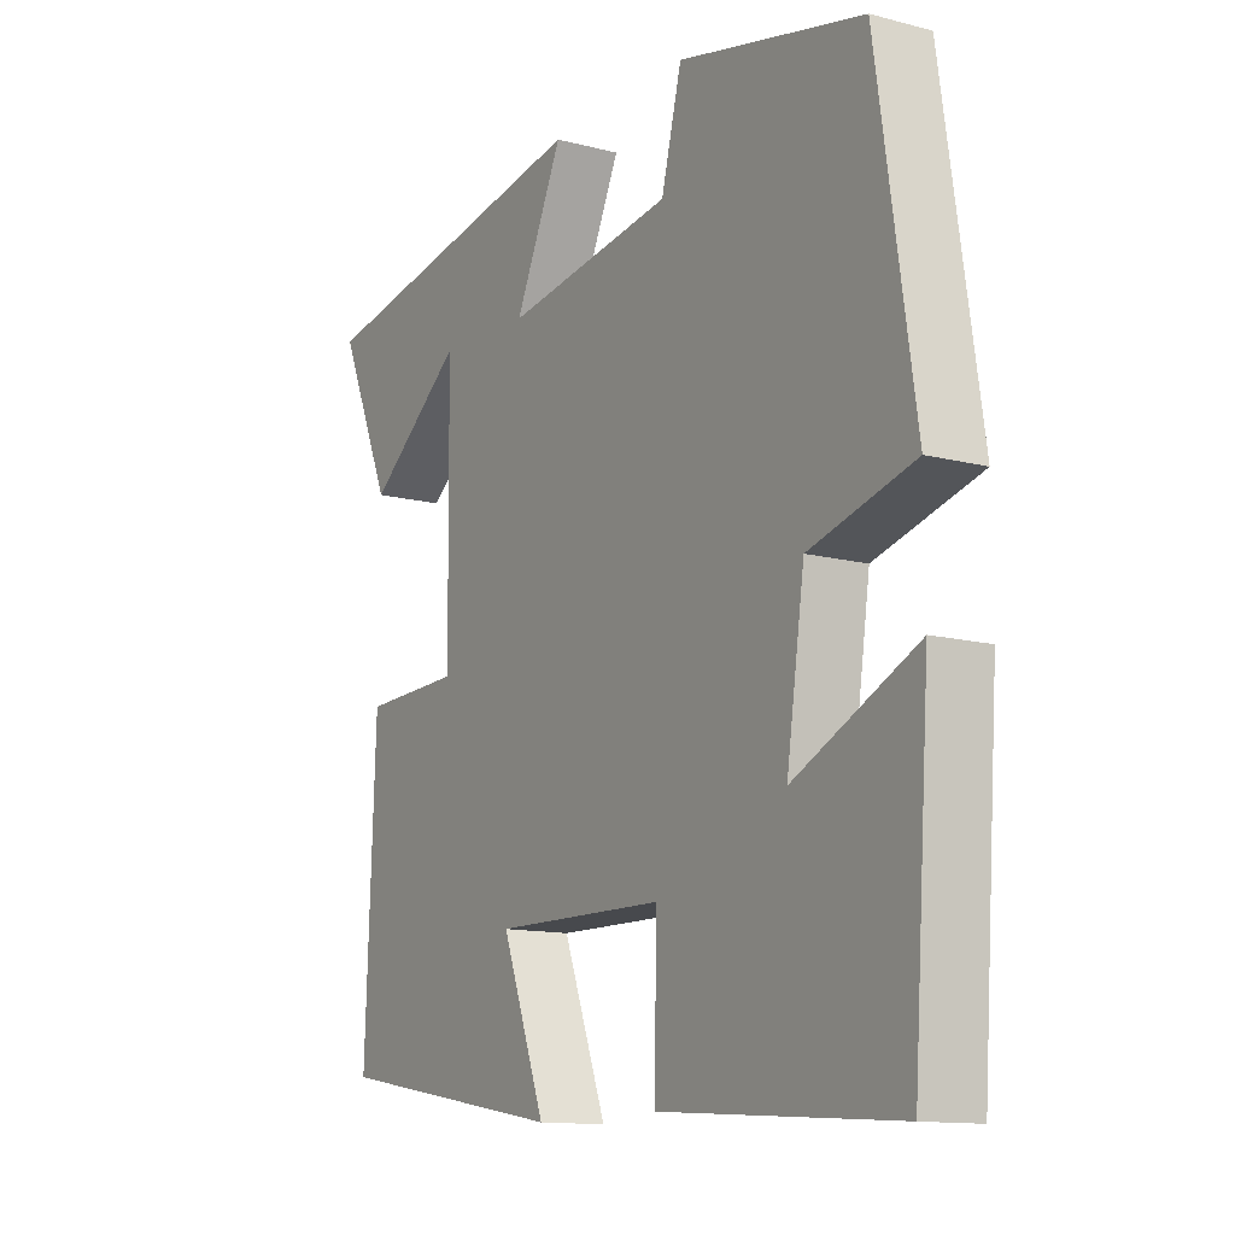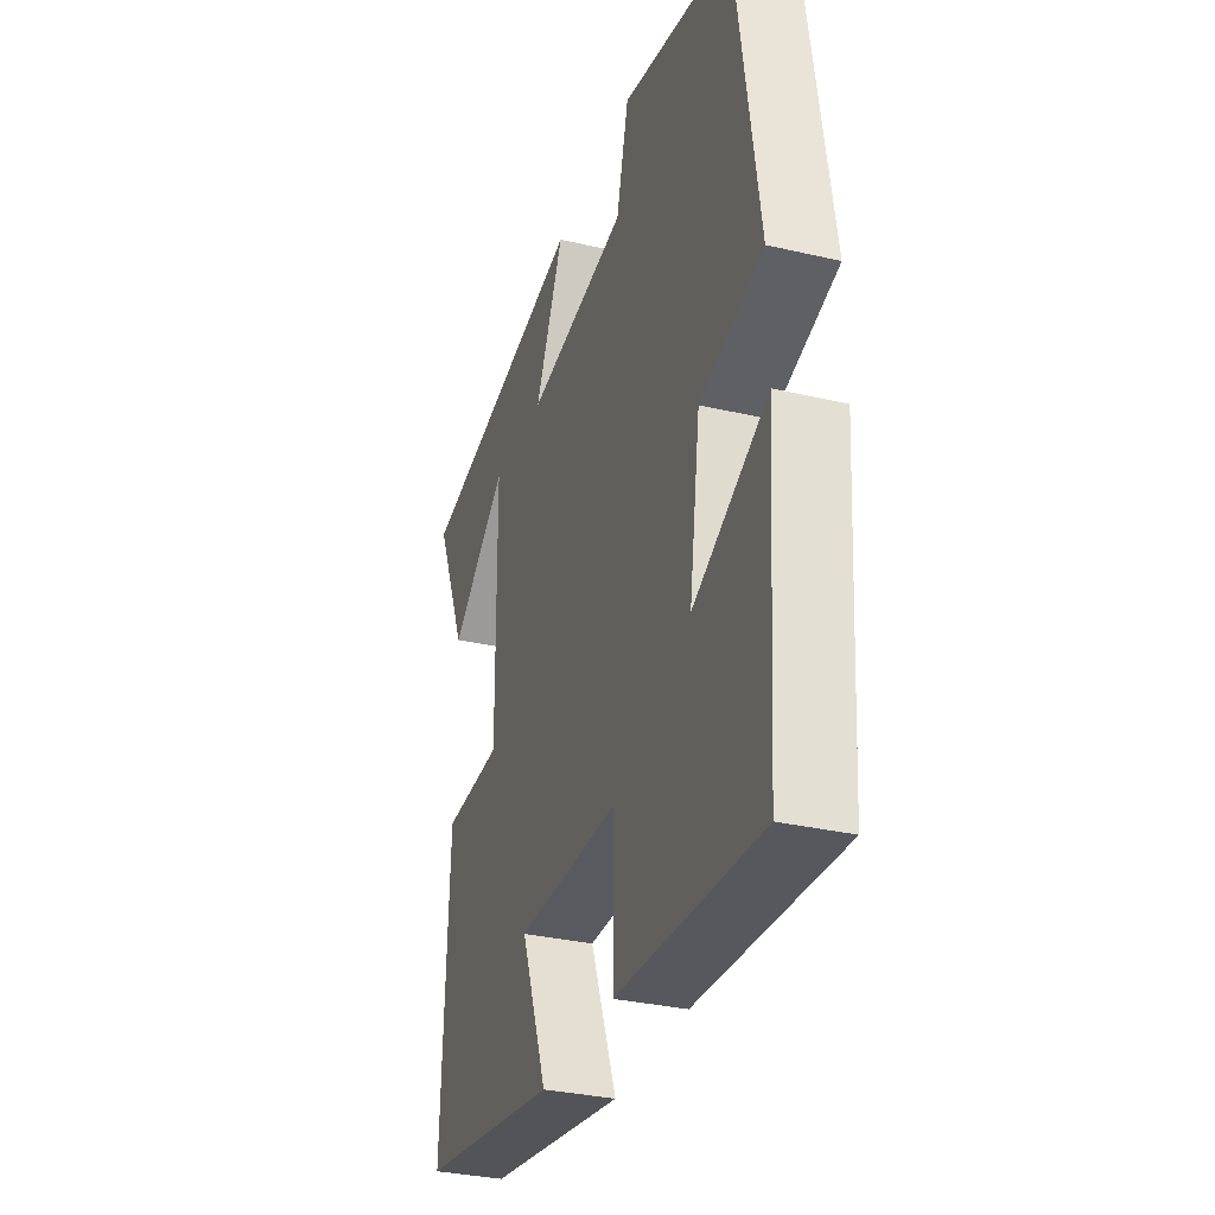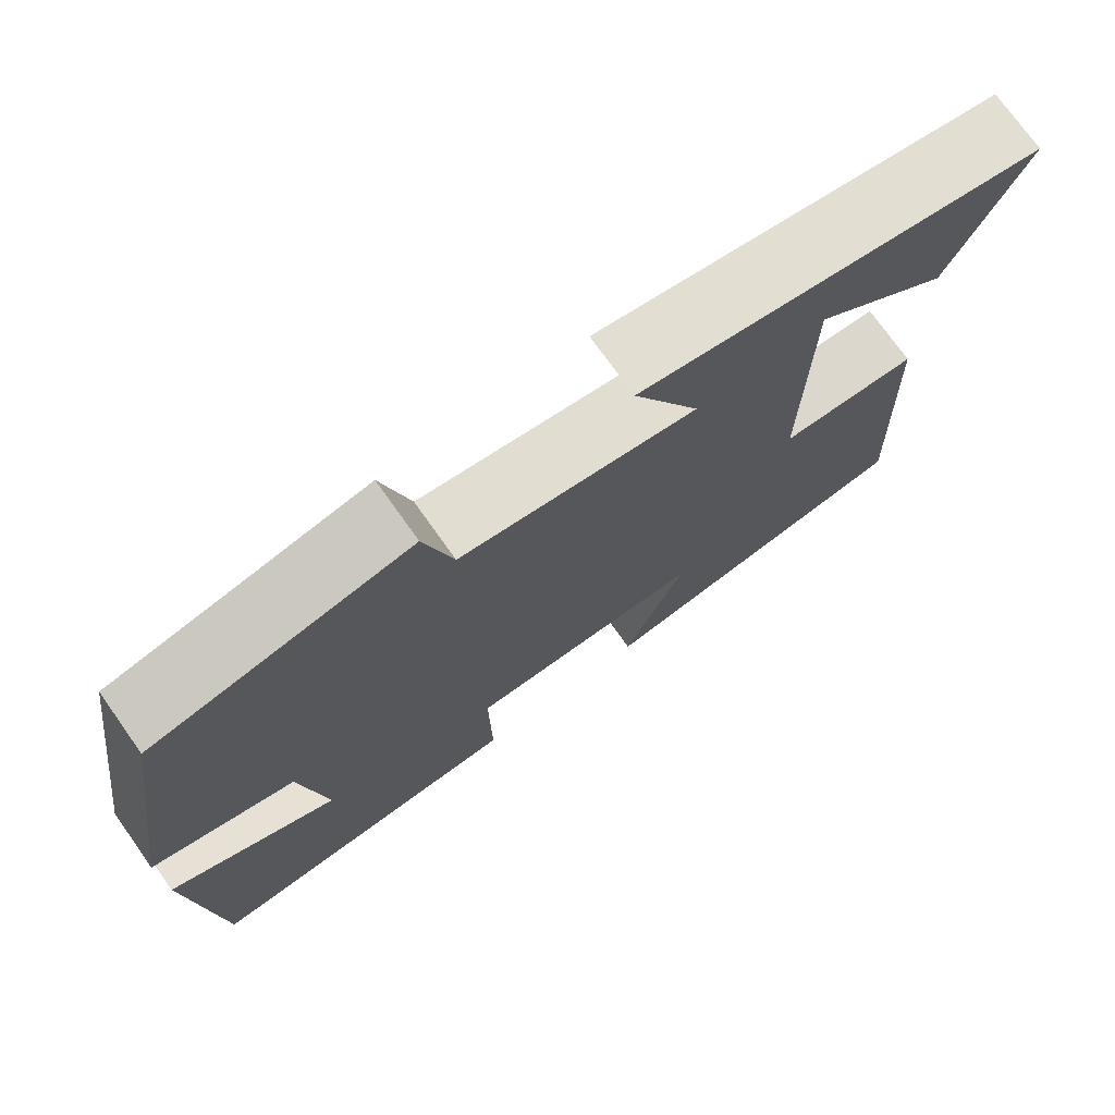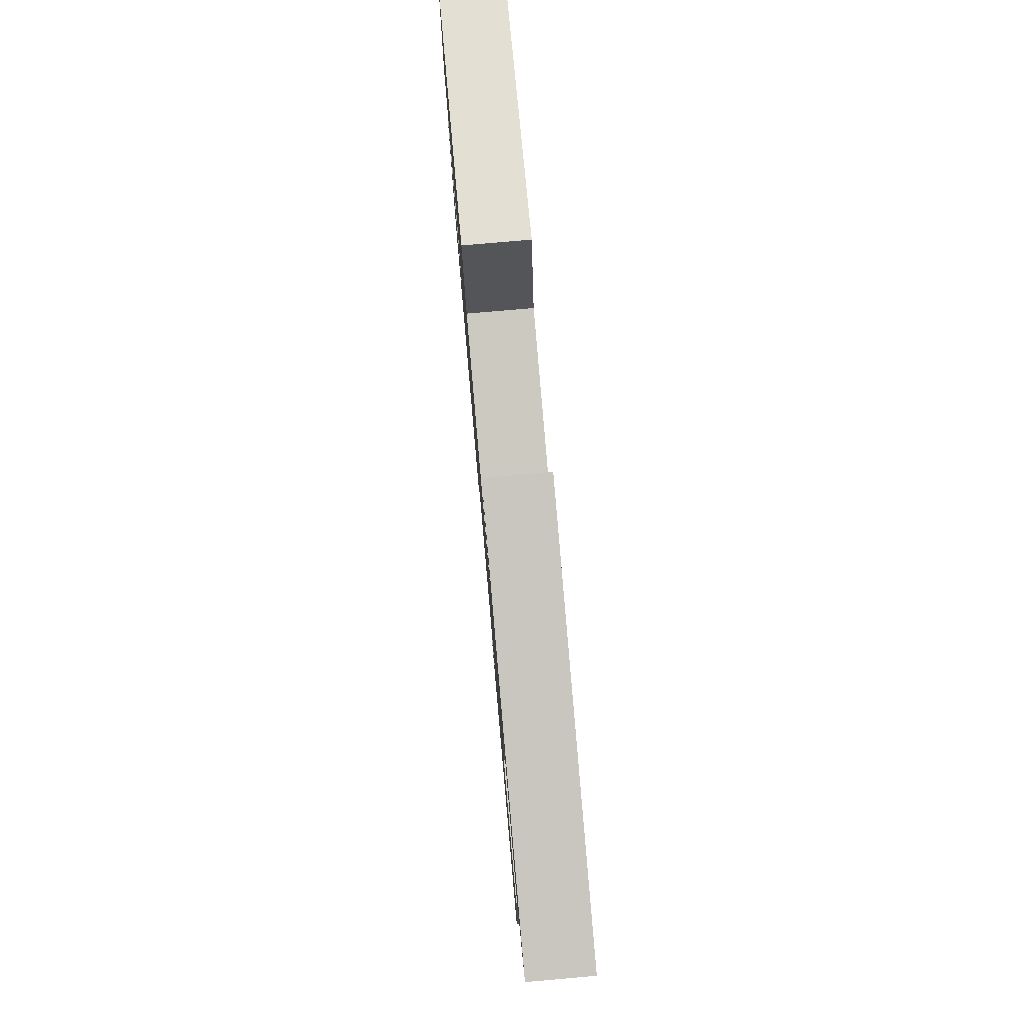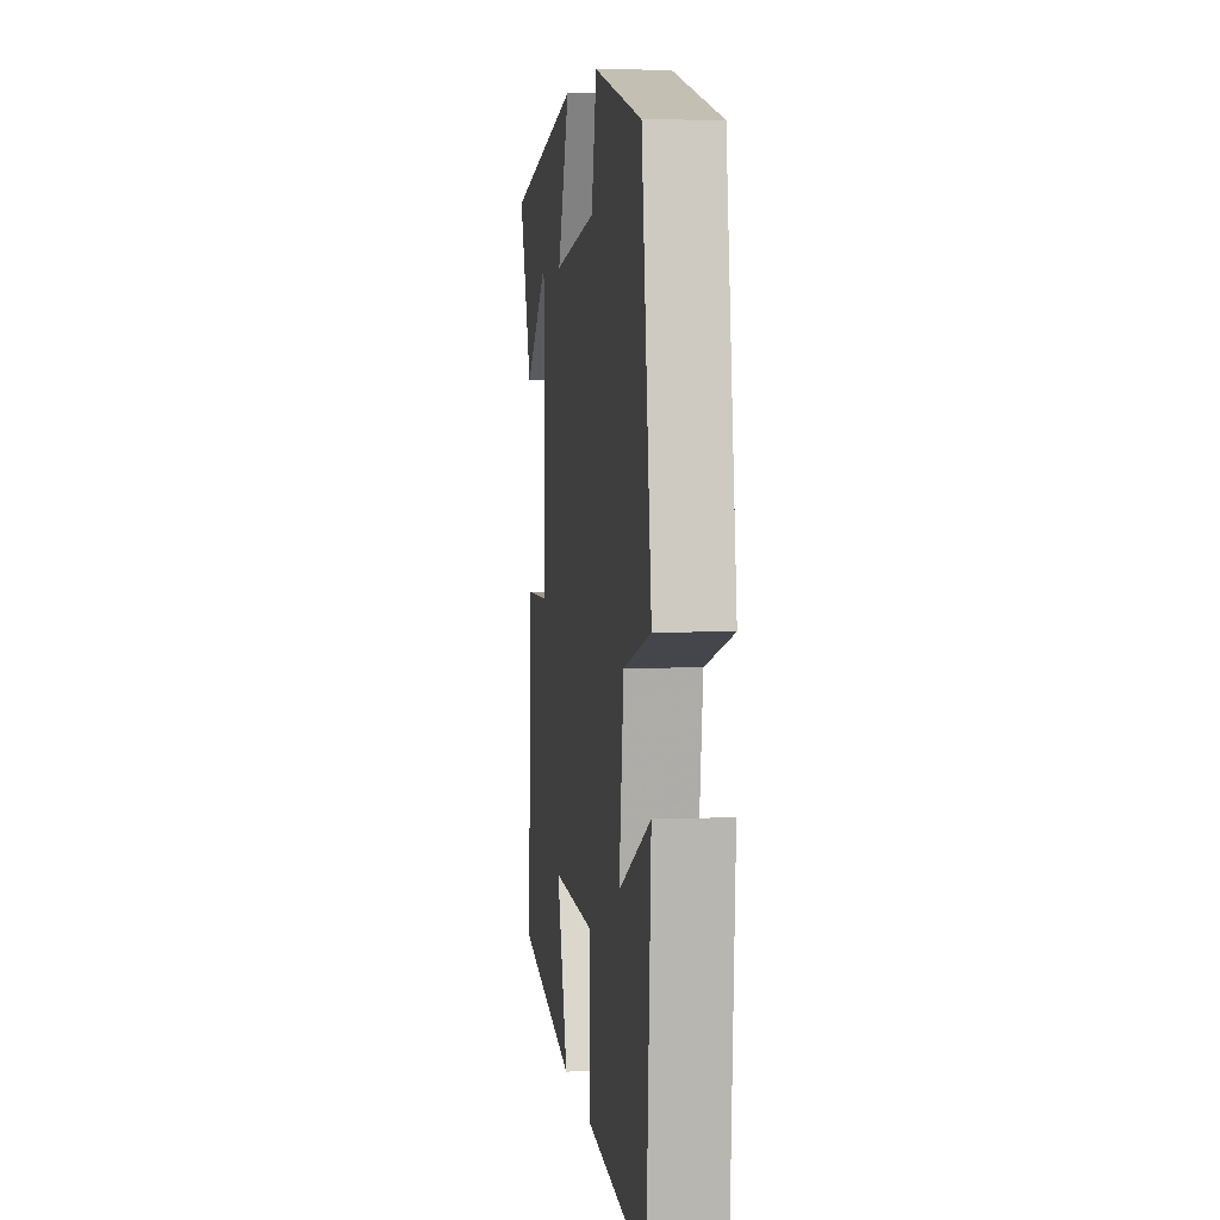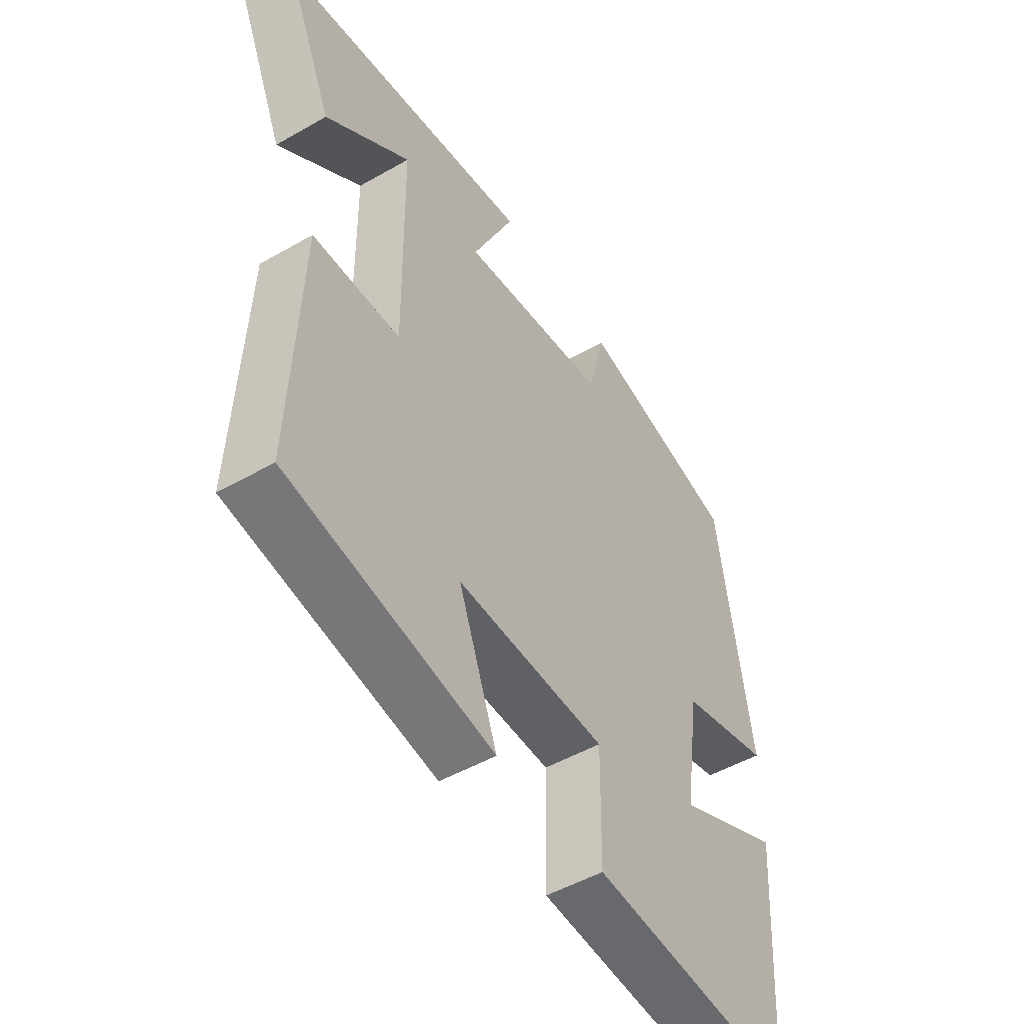
<metadata>
{"format":"obj","ext":"obj","renderer":"f3d","projection":"perspective","resolution":1024,"background":"white","views":[{"elev":-12.8,"azim":-121.1,"up":"+Z"},{"elev":-32.6,"azim":-107.9,"up":"+Z"},{"elev":74.2,"azim":-35.4,"up":"+Z"},{"elev":79.3,"azim":85.0,"up":"+Z"},{"elev":4.8,"azim":-97.2,"up":"+Z"},{"elev":-49.7,"azim":122.3,"up":"+Z"}]}
</metadata>
<code>
v -0.472 0.07 -0.527
v -0.5 0.07 -0.138
v -0.297 0.07 -0.233
v -0.327 0.07 -0.033
v -0.5 0.07 0.014
v -0.438 0.07 0.429
v -0.131 0.07 0.5
v -0.097 0.07 0.369
v 0.185 0.07 0.329
v 0.105 0.07 0.5
v 0.589 0.07 0.417
v 0.5 0.07 0.212
v 0.339 0.07 0.337
v 0.335 0.07 -0.025
v 0.5 0.07 -0.03
v 0.517 0.07 -0.434
v 0.129 0.07 -0.5
v 0.202 0.07 -0.306
v -0.082 0.07 -0.31
v -0.079 0.07 -0.5
v -0.472 0 -0.527
v -0.5 0 -0.138
v -0.297 0 -0.233
v -0.327 0 -0.033
v -0.5 0 0.014
v -0.438 0 0.429
v -0.131 0 0.5
v -0.097 0 0.369
v 0.185 0 0.329
v 0.105 0 0.5
v 0.589 0 0.417
v 0.5 0 0.212
v 0.339 0 0.337
v 0.335 0 -0.025
v 0.5 0 -0.03
v 0.517 0 -0.434
v 0.129 0 -0.5
v 0.202 0 -0.306
v -0.082 0 -0.31
v -0.079 0 -0.5
f 19 20 1
f 16 17 18
f 15 16 18
f 14 15 18
f 13 14 18 19
f 11 12 13
f 9 10 11 13
f 9 13 19 1
f 6 7 8
f 5 6 8
f 4 5 8
f 3 4 8 9
f 1 2 3
f 1 3 9
f 21 40 39
f 38 37 36
f 38 36 35
f 38 35 34
f 39 38 34 33
f 33 32 31
f 33 31 30 29
f 21 39 33 29
f 28 27 26
f 28 26 25
f 28 25 24
f 29 28 24 23
f 23 22 21
f 29 23 21
f 1 21 22 2
f 2 22 23 3
f 3 23 24 4
f 4 24 25 5
f 5 25 26 6
f 6 26 27 7
f 7 27 28 8
f 8 28 29 9
f 9 29 30 10
f 10 30 31 11
f 11 31 32 12
f 12 32 33 13
f 13 33 34 14
f 14 34 35 15
f 15 35 36 16
f 16 36 37 17
f 17 37 38 18
f 18 38 39 19
f 19 39 40 20
f 20 40 21 1

</code>
